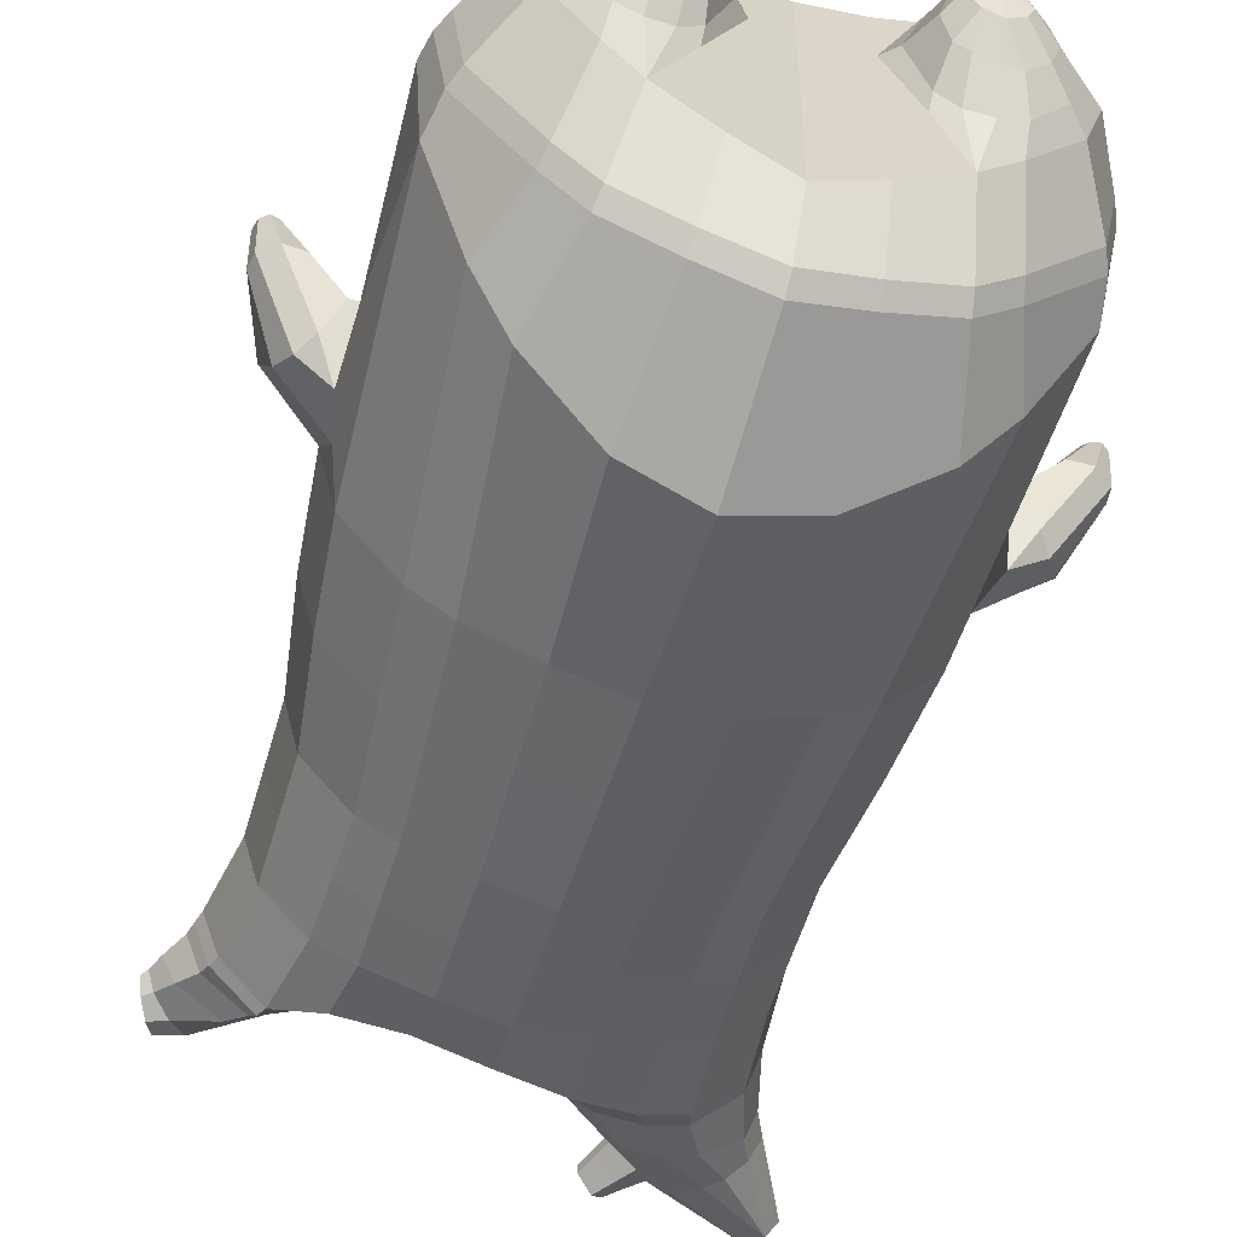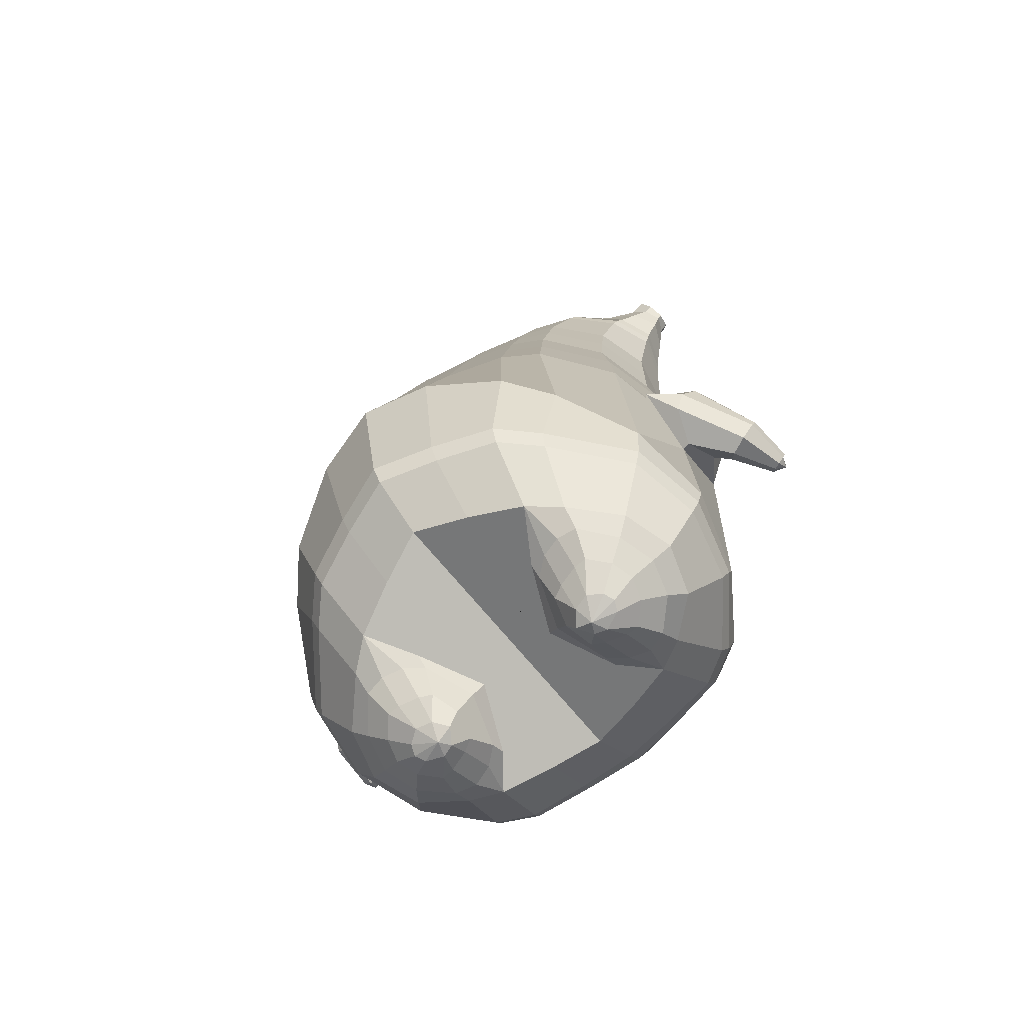
<metadata>
{"format":"obj","ext":"obj","renderer":"f3d","projection":"perspective","resolution":1024,"background":"white","views":[{"elev":-61.9,"azim":-16.6,"up":"+Z"},{"elev":-70.9,"azim":-139.6,"up":"+Y"}]}
</metadata>
<code>
o korok
v 0 -0.7662 0.2646
v 0 0.8235 0.2949
v -0.2322 -0.8191 0.2001
v -0.2624 0.8285 0.2479
v -0.3017 -0.8303 0.162
v -0.3536 0.8834 0.195
v -0.3896 -0.8372 0.08946
v -0.4419 0.8731 0.1021
v -0.4275 -0.8255 -0.01791
v -0.48 0.863 0
v -0.3954 -0.813 -0.1304
v -0.4419 0.8731 -0.1021
v -0.303 -0.79 -0.2236
v -0.3536 0.8833 -0.195
v -0.2338 -0.7727 -0.2775
v -0.2624 0.8285 -0.2479
v -0 -0.7315 -0.3784
v -0 0.8235 -0.2949
v 0 0.7091 0.3428
v -0.2452 0.7087 0.2795
v -0.3246 0.7084 0.2424
v -0.4157 0.708 0.1312
v -0.45 0.7079 0
v -0.4157 0.708 -0.1312
v -0.3246 0.7083 -0.2424
v -0.2452 0.7087 -0.2795
v -0 0.7091 -0.3428
v 0 0.4496 0.4
v -0.2452 0.4484 0.3303
v -0.3182 0.4477 0.2864
v -0.4157 0.4469 0.155
v -0.45 0.4465 0
v -0.4157 0.4469 -0.155
v -0.3182 0.4476 -0.2864
v -0.2452 0.4483 -0.3303
v -0 0.4495 -0.405
v 0 0.02899 0.465
v -0.2724 0.02057 0.3807
v -0.3536 0.01559 0.3265
v -0.5061 0.01173 0
v -0.3536 0.01957 -0.3507
v -0.2724 0.02509 -0.4055
v -0 0.02892 -0.4948
v -0.1622 -0.8366 0.116
v -0.0949 -0.8131 -0.02667
v -0.164 -0.8012 -0.1701
v 0 -0.4731 0.4761
v -0.2724 -0.5751 0.3873
v -0.3536 -0.6021 0.3342
v -0.5225 -0.6131 -1.8e-05
v -0.3986 -0.4809 -0.3573
v -0.3147 -0.4228 -0.452
v -0 -0.318 -0.5778
v 0 -0.6595 0.3819
v -0.2587 -0.6863 0.3439
v -0.3358 -0.6982 0.2966
v -0.4488 -0.7037 0.157
v -0.4945 -0.701 -0.006868
v -0.4667 -0.6849 -0.1693
v -0.3361 -0.6683 -0.3265
v -0.2591 -0.6606 -0.402
v -0 -0.6543 -0.4969
v 0 -0.6117 0.4192
v -0.2656 -0.6472 0.3682
v -0.3447 -0.6585 0.3184
v -0.4604 -0.6641 0.1703
v -0.5122 -0.6624 -0.003931
v -0.4824 -0.6461 -0.177
v -0.3447 -0.6307 -0.3436
v -0.2656 -0.6231 -0.4222
v -0 -0.6158 -0.521
v -0.2763 -0.9225 0.04877
v -0.3175 -0.9131 0.008686
v -0.3342 -0.9024 -0.03966
v -0.3195 -0.8915 -0.08906
v -0.2801 -0.8819 -0.1315
v -0.1741 -0.8871 -0.1059
v -0.1713 -0.9162 0.01758
v -0.1551 -0.9013 -0.04551
v -0.2699 -0.9498 -0.01591
v -0.2814 -0.944 -0.03869
v -0.2711 -0.938 -0.06237
v -0.2404 -0.9328 -0.08279
v -0.1767 -0.9434 -0.04217
v -0.2966 -0.8745 0.1125
v -0.2989 -0.8335 -0.1829
v -0.3613 -0.8492 -0.1104
v -0.3845 -0.8607 -0.02757
v -0.1642 -0.8236 -0.1454
v -0.36 -0.8715 0.05118
v -0.1617 -0.8591 0.08206
v -0.1216 -0.8392 -0.0328
v -0.1995 -0.9194 0.03292
v -0.2469 -0.9222 0.04738
v -0.2029 -0.8844 -0.1193
v -0.2508 -0.882 -0.1314
v -0.2009 -0.9519 -0.008879
v -0.2289 -0.9539 0.000108
v -0.2154 -0.9606 -0.03619
v -0.2026 -0.9354 -0.07319
v -0.2499 -0.8679 0.1289
v -0.2026 -0.8601 0.115
v -0.2049 -0.8209 -0.1756
v -0.2523 -0.8264 -0.1896
v -0.1161 -0.7845 0.2394
v -0.1362 0.8085 0.2807
v -0.1226 0.7091 0.3162
v -0.1226 0.449 0.3726
v -0.1362 0.02826 0.4264
v -0.1362 -0.5191 0.4378
v -0.1294 -0.6664 0.3684
v -0.1328 -0.6231 0.399
v -0.1172 -0.7499 -0.332
v -0.1362 0.8085 -0.2807
v -0.1226 0.7091 -0.3162
v -0.1226 0.4489 -0.3726
v -0.1362 0.02812 -0.4553
v -0.1573 -0.3439 -0.5398
v -0.1296 -0.6555 -0.4539
v -0.1328 -0.6179 -0.4764
v -0.5052 -0.2296 0.006019
v -0.5231 -0.2302 0.003171
v -0.6257 -0.08974 0.005757
v -0.5552 -0.1994 -0.07368
v -0.5812 -0.1604 -0.08484
v -0.5698 -0.1493 0.09395
v -0.544 -0.1899 0.08353
v -0.6377 -0.2604 0.06743
v -0.6712 -0.2365 0.06342
v -0.5943 -0.2492 0.08842
v -0.6636 -0.1645 0.09078
v -0.5941 -0.1719 0.1146
v -0.5762 -0.2088 0.1093
v -0.6626 -0.2553 0.1762
v -0.6779 -0.2437 0.1742
v -0.6462 -0.248 0.1841
v -0.6757 -0.2129 0.1841
v -0.645 -0.2161 0.194
v -0.6363 -0.2332 0.192
v -0.6673 -0.2359 0.2023
v -0.6054 -0.1219 -0.06145
v -0.6764 -0.2016 0.07511
v -0.6836 -0.2209 0.179
v -0.486 -0.0463 0.1052
v -0.5988 -0.1149 0.07296
v -0.6252 -0.1586 0.1066
v -0.6654 -0.2057 0.1898
v -0.4935 -0.1495 0.1494
v -0.1362 -0.3544 0.4508
v 0 -0.26 0.4914
v -0.4576 -0.6107 0.1914
v -0.4663 0.01479 0.1913
v -0.5129 -0.1489 -0.1386
v -0.4925 -0.04704 -0.1053
v -0.4662 0.0149 -0.1913
v -0.497 -0.5681 -0.1892
v 0.2322 -0.8191 0.2001
v 0.2474 0.866 0.261
v 0.3017 -0.8303 0.162
v 0.3386 0.8733 0.215
v 0.3896 -0.8372 0.08946
v 0.4293 0.8757 0.1194
v 0.4275 -0.8255 -0.01791
v 0.4614 0.8656 -0
v 0.3954 -0.813 -0.1304
v 0.303 -0.79 -0.2236
v 0.3386 0.8733 -0.215
v 0.2338 -0.7727 -0.2775
v 0.2474 0.866 -0.261
v 0.2452 0.7088 0.2795
v 0.3246 0.7084 0.2424
v 0.4157 0.708 0.1312
v 0.45 0.7079 -0
v 0.4157 0.708 -0.1312
v 0.3246 0.7083 -0.2424
v 0.2452 0.7087 -0.2795
v 0.2452 0.4484 0.3303
v 0.3182 0.4477 0.2864
v 0.4157 0.4469 0.155
v 0.45 0.4465 -0
v 0.4157 0.4469 -0.155
v 0.3182 0.4476 -0.2864
v 0.2452 0.4483 -0.3303
v 0.2724 0.02057 0.3807
v 0.3536 0.01559 0.3265
v 0.5061 0.01173 -0
v 0.3536 0.01957 -0.3507
v 0.2724 0.02509 -0.4055
v 0.1622 -0.8366 0.116
v 0.0949 -0.8131 -0.02667
v 0.164 -0.8012 -0.1701
v 0.2724 -0.5751 0.3873
v 0.3536 -0.6021 0.3342
v 0.5225 -0.6131 -1.9e-05
v 0.3986 -0.4809 -0.3573
v 0.3147 -0.4228 -0.452
v 0.2587 -0.6863 0.3439
v 0.3358 -0.6982 0.2966
v 0.4488 -0.7037 0.157
v 0.4945 -0.701 -0.006868
v 0.4667 -0.6849 -0.1693
v 0.3361 -0.6683 -0.3265
v 0.2591 -0.6606 -0.402
v 0.2656 -0.6472 0.3682
v 0.3447 -0.6585 0.3184
v 0.4604 -0.6641 0.1703
v 0.5122 -0.6624 -0.003932
v 0.4824 -0.6461 -0.177
v 0.3447 -0.6307 -0.3436
v 0.2656 -0.6231 -0.4222
v 0.2763 -0.9225 0.04877
v 0.3175 -0.9131 0.008686
v 0.3342 -0.9024 -0.03966
v 0.3195 -0.8915 -0.08906
v 0.2801 -0.8819 -0.1315
v 0.1741 -0.8871 -0.1059
v 0.1713 -0.9162 0.01758
v 0.1551 -0.9013 -0.04551
v 0.2699 -0.9498 -0.01591
v 0.2814 -0.944 -0.03869
v 0.2711 -0.938 -0.06237
v 0.2404 -0.9328 -0.08279
v 0.1767 -0.9434 -0.04217
v 0.2966 -0.8745 0.1125
v 0.2989 -0.8335 -0.1829
v 0.3613 -0.8492 -0.1104
v 0.3845 -0.8607 -0.02757
v 0.1642 -0.8236 -0.1454
v 0.36 -0.8715 0.05118
v 0.1617 -0.8591 0.08206
v 0.1216 -0.8392 -0.0328
v 0.1995 -0.9194 0.03292
v 0.2469 -0.9222 0.04738
v 0.2029 -0.8844 -0.1193
v 0.2508 -0.882 -0.1314
v 0.2009 -0.9519 -0.008879
v 0.2289 -0.9539 0.000108
v 0.2154 -0.9606 -0.03619
v 0.2026 -0.9354 -0.07319
v 0.2499 -0.8679 0.1289
v 0.2026 -0.8601 0.115
v 0.2049 -0.8209 -0.1756
v 0.2523 -0.8264 -0.1896
v 0.1161 -0.7845 0.2394
v 0.1362 0.8535 0.2807
v 0.1226 0.7091 0.3162
v 0.1226 0.449 0.3726
v 0.1362 0.02826 0.4264
v 0.1362 -0.5191 0.4378
v 0.1294 -0.6664 0.3684
v 0.1328 -0.6231 0.399
v 0.1172 -0.7499 -0.332
v 0.1362 0.8535 -0.2807
v 0.1226 0.7091 -0.3162
v 0.1226 0.4489 -0.3726
v 0.1362 0.02812 -0.4553
v 0.1573 -0.3439 -0.5398
v 0.1296 -0.6555 -0.4539
v 0.1328 -0.6179 -0.4764
v 0.5052 -0.2296 0.006019
v 0.5231 -0.2302 0.003171
v 0.6257 -0.08974 0.005757
v 0.5552 -0.1994 -0.07368
v 0.5812 -0.1604 -0.08484
v 0.5698 -0.1493 0.09395
v 0.544 -0.1899 0.08353
v 0.6377 -0.2604 0.06743
v 0.6712 -0.2365 0.06342
v 0.5943 -0.2492 0.08842
v 0.6636 -0.1645 0.09078
v 0.5941 -0.1719 0.1146
v 0.5762 -0.2088 0.1093
v 0.6626 -0.2553 0.1762
v 0.6779 -0.2437 0.1742
v 0.6462 -0.248 0.1841
v 0.6757 -0.2129 0.1841
v 0.645 -0.2161 0.194
v 0.6363 -0.2332 0.192
v 0.6673 -0.2359 0.2023
v 0.6054 -0.1219 -0.06145
v 0.6764 -0.2016 0.07511
v 0.6836 -0.2209 0.179
v 0.486 -0.0463 0.1052
v 0.5988 -0.1149 0.07296
v 0.6252 -0.1586 0.1066
v 0.6654 -0.2057 0.1898
v 0.4935 -0.1495 0.1494
v 0.1362 -0.3544 0.4508
v 0.4576 -0.6107 0.1914
v 0.4663 0.01479 0.1913
v 0.5129 -0.1489 -0.1386
v 0.4925 -0.04704 -0.1053
v 0.4662 0.0149 -0.1913
v 0.497 -0.5681 -0.1892
v -0.2036 0.8835 -0.1131
v -0.1386 0.8835 0
v -0.2036 0.8835 0.1131
v 0.05122 0.8835 0.197
v -0.01378 0.8835 0.09849
v -0.06378 0.8835 0
v -0.01378 0.8835 -0.09849
v 0.05122 0.8835 -0.197
v -0.4619 0.9233 0.08368
v -0.3736 0.9334 0.1531
v -0.495 0.9132 0
v -0.4619 0.9233 -0.08368
v -0.3736 0.9334 -0.1531
v -0.2986 0.9335 0.08655
v -0.2986 0.9335 -0.08655
v -0.2586 0.9335 0
v -0.4932 0.9703 0.05951
v -0.4067 0.9856 0.11
v -0.5236 0.9649 0
v -0.4932 0.9703 -0.05951
v -0.4067 0.9856 -0.11
v -0.3469 0.9963 0.05498
v -0.3469 0.9963 -0.05498
v -0.315 1.002 0
v 0.3861 0.9835 0.1629
v 0.3277 0.9835 0.1879
v 0.4642 0.9835 0.08817
v 0.4916 0.9834 0
v 0.4642 0.9835 -0.08817
v 0.3861 0.9835 -0.1629
v 0.3277 0.9835 -0.1879
v 0.2591 0.9835 -0.1915
v 0.2591 0.9835 0.1915
v 0.2015 0.9835 -0.1418
v 0.2015 0.9835 0.1418
v 0.1727 0.9835 0.07092
v 0.1547 0.9835 0
v 0.1727 0.9835 -0.07092
v 0.4556 1.06 0.1018
v 0.4225 1.075 0.1174
v 0.4898 1.039 0.06613
v 0.5153 1.032 0
v 0.4898 1.039 -0.06613
v 0.4556 1.06 -0.1018
v 0.4225 1.075 -0.1174
v 0.3751 1.097 -0.1197
v 0.3751 1.097 0.1197
v 0.3425 1.113 -0.08864
v 0.3425 1.113 0.08864
v 0.5729 1.204 0.03311
v 0.5949 1.19 0
v 0.5729 1.204 -0.03311
v 0.5572 1.235 0.03065
v 0.5409 1.244 0
v 0.5572 1.235 -0.03065
v -0.3636 0.9084 -0.1836
v -0.2586 0.9085 -0.1018
v -0.2586 0.9085 0.1018
v -0.3636 0.9084 0.1836
v -0.4519 0.8982 0.09521
v -0.488 0.8882 0
v -0.1986 0.9085 0
v -0.4519 0.8982 -0.09521
v 0.1102 0.9085 0.1549
v 0.07219 0.9085 0.08421
v 0.3477 0.9085 0.1935
v 0.1872 0.9085 -0.2208
v 0.2716 0.9085 -0.2231
v 0.04844 0.9085 0
v 0.07219 0.9085 -0.08421
v 0.3477 0.9085 -0.1935
v 0.4293 0.8757 -0.1194
v 0.1102 0.9085 -0.1549
v 0.2716 0.9085 0.2231
v 0.1872 0.9085 0.2208
v -0.5217 1.013 0.0369
v -0.4866 1.048 0.05175
v -0.5379 0.9971 0
v -0.5217 1.013 -0.0369
v -0.4866 1.048 -0.05175
v -0.4534 1.082 0.03564
v -0.4534 1.082 -0.03564
v -0.4413 1.094 0
v -0.5398 1.027 0.0369
v -0.5223 1.063 0.05175
v -0.5479 1.011 0
v -0.5398 1.027 -0.0369
v -0.5223 1.063 -0.05175
v -0.5057 1.096 0.03564
v -0.5057 1.096 -0.03564
v -0.4996 1.108 0
v 0.3261 1.12 -0.04427
v 0.2685 1.202 0.03542
v 0.2685 1.202 -0.03542
v 0.3515 1.163 -0.01408
v 0.3515 1.163 0.01408
v 0.291 1.218 0.01276
v 0.291 1.218 -0.01276
v 0.2389 1.182 -0.01129
v 0.2389 1.182 0.01129
v 0.4349 1.19 0
v 0.2769 1.09 0.01219
v 0.2769 1.09 -0.01219
v 0.3261 1.12 0.04425
v 0.297 1.162 -0.03985
v 0.321 1.19 0.01351
v 0.321 1.19 -0.01351
v 0.2969 1.162 0.03984
v 0.2582 1.137 -0.01184
v 0.2582 1.137 0.01184
v 0 0.2393 0.4325
v -0.2588 0.2346 0.356
v -0.3359 0.2318 0.307
v -0.4844 0.2276 0
v -0.3359 0.2336 -0.3181
v -0.2588 0.2366 -0.3675
v -0 0.2392 -0.4499
v -0.1294 0.2386 0.3995
v -0.1294 0.2385 -0.4138
v -0.445 0.2299 0.1732
v -0.4449 0.2299 -0.1732
v 0.2588 0.2346 0.356
v 0.3359 0.2318 0.307
v 0.4844 0.2276 -0
v 0.3359 0.2336 -0.3181
v 0.2588 0.2366 -0.3675
v 0.1294 0.2386 0.3995
v 0.1294 0.2385 -0.4138
v 0.445 0.2299 0.1732
v 0.4449 0.2299 -0.1732
v 0 0.5794 0.3714
v -0.2452 0.5785 0.3049
v -0.3214 0.578 0.2644
v -0.4157 0.5775 0.1431
v -0.45 0.5772 0
v -0.4157 0.5774 -0.1431
v -0.3214 0.578 -0.2644
v -0.2452 0.5785 -0.3049
v -0 0.5793 -0.3739
v -0.1226 0.579 0.3444
v -0.1226 0.579 -0.3444
v 0.2452 0.5786 0.3049
v 0.3214 0.578 0.2644
v 0.4157 0.5775 0.1431
v 0.45 0.5772 -0
v 0.4157 0.5775 -0.1431
v 0.3214 0.578 -0.2644
v 0.2452 0.5785 -0.3049
v 0.1226 0.579 0.3444
v 0.1226 0.579 -0.3444
f 107 106 4 20
f 20 4 6 21
f 21 6 8 22
f 22 8 10 23
f 23 10 12 24
f 24 12 14 25
f 25 14 16 26
f 115 114 18 27
f 435 115 27 433
f 431 25 26 432
f 430 24 25 431
f 429 23 24 430
f 428 22 23 429
f 427 21 22 428
f 426 20 21 427
f 434 107 20 426
f 412 108 29 406
f 406 29 30 407
f 407 30 31 414
f 414 31 32 408
f 408 32 33 415
f 415 33 34 409
f 409 34 35 410
f 413 116 36 411
f 118 117 43 53
f 51 41 42 52
f 156 155 41 51
f 40 144 152
f 48 38 39 49
f 110 149 48
f 76 96 83
f 112 110 48 64
f 64 48 49 65
f 65 49 151 66
f 66 151 50 67
f 67 50 156 68
f 68 156 51 69
f 69 51 52 70
f 120 118 53 71
f 113 119 62 17
f 13 60 61 15
f 11 59 60 13
f 9 58 59 11
f 7 57 58 9
f 5 56 57 7
f 3 55 56 5
f 105 111 55 3
f 119 120 71 62
f 60 69 70 61
f 59 68 69 60
f 58 67 68 59
f 57 66 67 58
f 56 65 66 57
f 55 64 65 56
f 111 112 64 55
f 72 73 80 98
f 95 77 100
f 88 87 75 74
f 85 90 73 72
f 78 93 97
f 92 91 78 79
f 87 86 76 75
f 89 92 79 77
f 90 88 74 73
f 100 84 99
f 94 72 98
f 73 74 81 80
f 103 89 77 95
f 74 75 82 81
f 101 85 72 94
f 75 76 83 82
f 79 78 97 84
f 86 104 96 76
f 77 79 84 100
f 91 102 93 78
f 3 5 85 101
f 98 80 99
f 80 81 99
f 81 82 99
f 82 83 99
f 84 97 99
f 17 1 105 3 44 45 46 15 113
f 7 9 88 90
f 46 45 92 89
f 11 13 86 87
f 45 44 91 92
f 13 15 104 86
f 5 7 90 85
f 9 11 87 88
f 15 46 89 103
f 44 3 102 91
f 97 98 99
f 83 100 99
f 101 102 3
f 103 104 15
f 103 95 96 104
f 83 96 95 100
f 94 98 97 93
f 93 102 101 94
f 54 63 112 111
f 1 54 111 105
f 63 47 110 112
f 47 150 149 110
f 405 28 108 412
f 425 19 107 434
f 19 2 106 107
f 61 70 120 119
f 15 61 119 113
f 70 52 118 120
f 52 42 117 118
f 410 35 116 413
f 432 26 115 435
f 26 16 114 115
f 154 153 125 141
f 121 148 127 122
f 144 40 123 145
f 124 125 153
f 126 127 148
f 122 127 133 130
f 146 131 137 147
f 141 125 129 142
f 125 124 128 129
f 145 123 131 146
f 127 126 132 133
f 124 122 130 128
f 137 143 135 140
f 133 132 138 139
f 128 130 136 134
f 130 133 139 136
f 142 129 135 143
f 129 128 134 135
f 135 134 140
f 138 147 137 140
f 139 138 140
f 134 136 140
f 136 139 140
f 131 142 143 137
f 123 141 142 131
f 40 154 141 123
f 126 145 146 132
f 132 146 147 138
f 151 121 50
f 40 155 154
f 153 121 122 124
f 148 144 145 126
f 48 149 109 38
f 149 150 37 109
f 151 152 144 148 121
f 49 39 152 151
f 121 153 154 155 156
f 50 121 156
f 246 170 158 245
f 170 171 160 158
f 171 172 162 160
f 172 173 164 162
f 173 174 366 164
f 174 175 167 366
f 175 176 169 167
f 254 27 18 253
f 444 433 27 254
f 441 442 176 175
f 440 441 175 174
f 439 440 174 173
f 438 439 173 172
f 437 438 172 171
f 436 437 171 170
f 443 436 170 246
f 421 416 177 247
f 416 417 178 177
f 417 423 179 178
f 423 418 180 179
f 418 424 181 180
f 424 419 182 181
f 419 420 183 182
f 422 411 36 255
f 257 53 43 256
f 195 196 188 187
f 294 195 187 293
f 186 290 283
f 192 193 185 184
f 249 192 288
f 215 222 235
f 251 204 192 249
f 204 205 193 192
f 205 206 289 193
f 206 207 194 289
f 207 208 294 194
f 208 209 195 294
f 209 210 196 195
f 259 71 53 257
f 252 17 62 258
f 166 168 203 202
f 165 166 202 201
f 163 165 201 200
f 161 163 200 199
f 159 161 199 198
f 157 159 198 197
f 244 157 197 250
f 258 62 71 259
f 202 203 210 209
f 201 202 209 208
f 200 201 208 207
f 199 200 207 206
f 198 199 206 205
f 197 198 205 204
f 250 197 204 251
f 211 237 219 212
f 234 239 216
f 227 213 214 226
f 224 211 212 229
f 217 236 232
f 231 218 217 230
f 226 214 215 225
f 228 216 218 231
f 229 212 213 227
f 239 238 223
f 233 237 211
f 212 219 220 213
f 242 234 216 228
f 213 220 221 214
f 240 233 211 224
f 214 221 222 215
f 218 223 236 217
f 225 215 235 243
f 216 239 223 218
f 230 217 232 241
f 157 240 224 159
f 237 238 219
f 219 238 220
f 220 238 221
f 221 238 222
f 223 238 236
f 17 252 168 191 190 189 157 244 1
f 161 229 227 163
f 191 228 231 190
f 165 226 225 166
f 190 231 230 189
f 166 225 243 168
f 159 224 229 161
f 163 227 226 165
f 168 242 228 191
f 189 230 241 157
f 236 238 237
f 222 238 239
f 240 157 241
f 242 168 243
f 242 243 235 234
f 222 239 234 235
f 233 232 236 237
f 232 233 240 241
f 54 250 251 63
f 1 244 250 54
f 63 251 249 47
f 47 249 288 150
f 405 421 247 28
f 425 443 246 19
f 19 246 245 2
f 203 258 259 210
f 168 252 258 203
f 210 259 257 196
f 196 257 256 188
f 420 422 255 183
f 442 444 254 176
f 176 254 253 169
f 292 280 264 291
f 260 261 266 287
f 283 284 262 186
f 263 291 264
f 265 287 266
f 261 269 272 266
f 285 286 276 270
f 280 281 268 264
f 264 268 267 263
f 284 285 270 262
f 266 272 271 265
f 263 267 269 261
f 276 279 274 282
f 272 278 277 271
f 267 273 275 269
f 269 275 278 272
f 281 282 274 268
f 268 274 273 267
f 274 279 273
f 277 279 276 286
f 278 279 277
f 273 279 275
f 275 279 278
f 270 276 282 281
f 262 270 281 280
f 186 262 280 292
f 265 271 285 284
f 271 277 286 285
f 289 194 260
f 186 292 293
f 291 263 261 260
f 287 265 284 283
f 192 184 248 288
f 288 248 37 150
f 289 260 287 283 290
f 193 289 290 185
f 260 294 293 292 291
f 194 294 260
f 302 18 114
f 351 350 307 309
f 359 358 329 330
f 308 310 318 316
f 353 352 308 304
f 355 354 303 305
f 356 351 309 310
f 357 355 305 306
f 354 353 304 303
f 352 356 310 308
f 350 357 306 307
f 314 313 372 373
f 309 307 315 317
f 307 306 314 315
f 305 303 311 313
f 310 309 317 318
f 304 308 316 312
f 306 305 313 314
f 303 304 312 311
f 328 332 386 342
f 360 162 321 319
f 362 361 326 325
f 363 359 330 331
f 364 363 331 332
f 366 365 324 323
f 361 367 328 326
f 367 364 332 328
f 369 368 320 327
f 162 164 322 321
f 368 360 319 320
f 365 362 325 324
f 358 369 327 329
f 164 366 323 322
f 398 343 347
f 325 326 340 339
f 327 320 334 341
f 320 319 333 334
f 326 328 342 340
f 319 321 335 333
f 329 327 341 343
f 321 322 336 335
f 330 329 343 398
f 322 323 337 336
f 323 324 338 337
f 391 392 388 393 394 387
f 324 325 339 338
f 336 337 346 345
f 404 402 387 394
f 337 338 346
f 338 339 346
f 342 386 349
f 339 340 349 346
f 341 334 344 347
f 334 333 344
f 340 342 349
f 333 335 344
f 343 341 347
f 335 336 345 344
f 14 12 357 350
f 297 296 356 352
f 8 6 353 354
f 12 10 355 357
f 296 295 351 356
f 10 8 354 355
f 6 297 352 353
f 295 14 350 351
f 298 245 369 358
f 167 169 362 365
f 158 160 360 368
f 245 158 368 369
f 302 301 364 367
f 253 302 367 361
f 366 167 365
f 301 300 363 364
f 300 299 359 363
f 169 253 361 362
f 160 162 360
f 299 298 358 359
f 376 374 382 384
f 311 312 371 370
f 316 318 377 375
f 317 315 374 376
f 315 314 373 374
f 313 311 370 372
f 318 317 376 377
f 312 316 375 371
f 374 373 381 382
f 372 370 378 380
f 377 376 384 385
f 371 375 383 379
f 373 372 380 381
f 370 371 379 378
f 375 377 385 383
f 379 383 385 384 382 381 380 378
f 401 399 388 392
f 400 390 389 401
f 402 400 391 387
f 403 397 396 404
f 399 403 393 388
f 386 395 348 349
f 398 347 348 395
f 332 331 386
f 389 390 398 395 386
f 396 397 386 331 398
f 331 330 398
f 386 397 403 399
f 393 403 404 394
f 398 390 400 402
f 391 400 401 392
f 389 386 399 401
f 396 398 402 404
f 2 245 298
f 2 298 106
f 298 299 106
f 4 106 297
f 297 6 4
f 296 297 299
f 296 299 300
f 106 299 297
f 296 300 301
f 16 14 295
f 295 296 301
f 302 253 18
f 295 301 114
f 301 302 114
f 114 16 295
f 344 345 346 349 348 347
f 188 256 422 420
f 37 248 421 405
f 256 43 411 422
f 187 188 420 419
f 293 187 419 424
f 186 293 424 418
f 290 186 418 423
f 185 290 423 417
f 184 185 417 416
f 248 184 416 421
f 42 410 413 117
f 37 405 412 109
f 117 413 411 43
f 41 409 410 42
f 155 415 409 41
f 40 408 415 155
f 152 414 408 40
f 39 407 414 152
f 38 406 407 39
f 109 412 406 38
f 183 255 444 442
f 28 247 443 425
f 247 177 436 443
f 177 178 437 436
f 178 179 438 437
f 179 180 439 438
f 180 181 440 439
f 181 182 441 440
f 182 183 442 441
f 255 36 433 444
f 35 432 435 116
f 28 425 434 108
f 108 434 426 29
f 29 426 427 30
f 30 427 428 31
f 31 428 429 32
f 32 429 430 33
f 33 430 431 34
f 34 431 432 35
f 116 435 433 36

</code>
